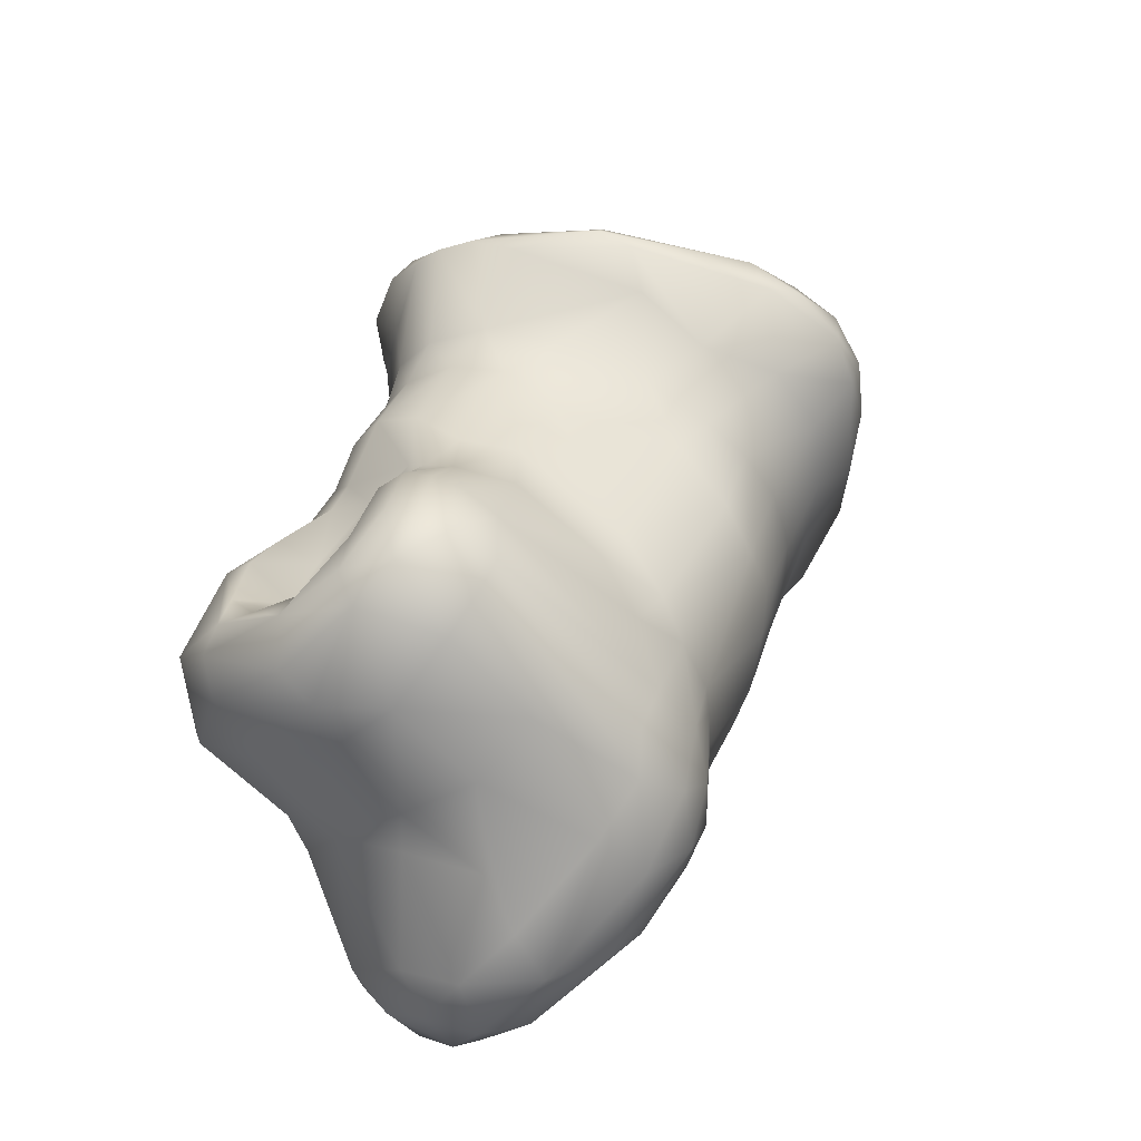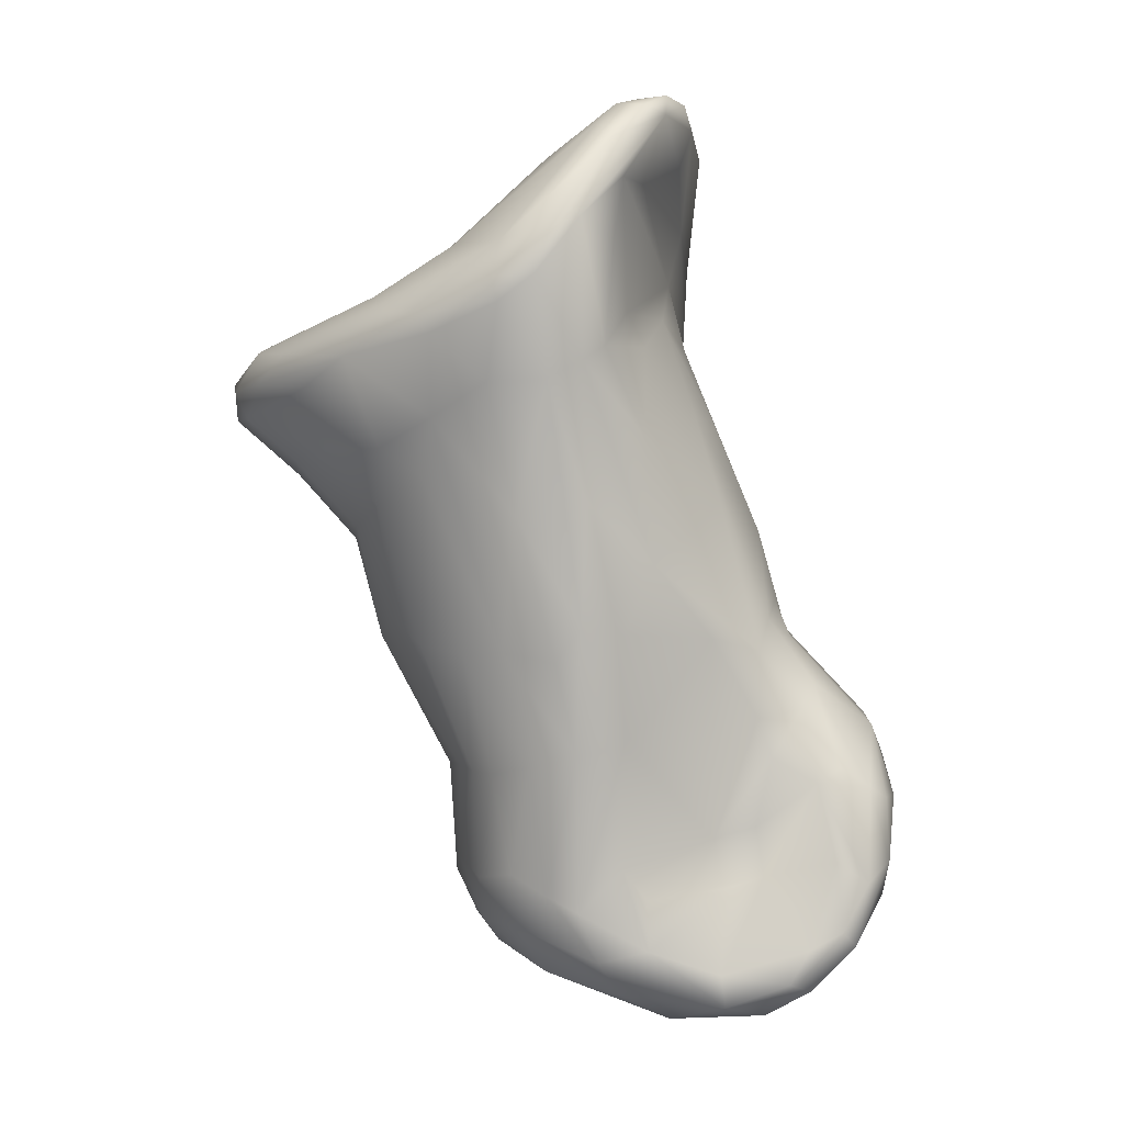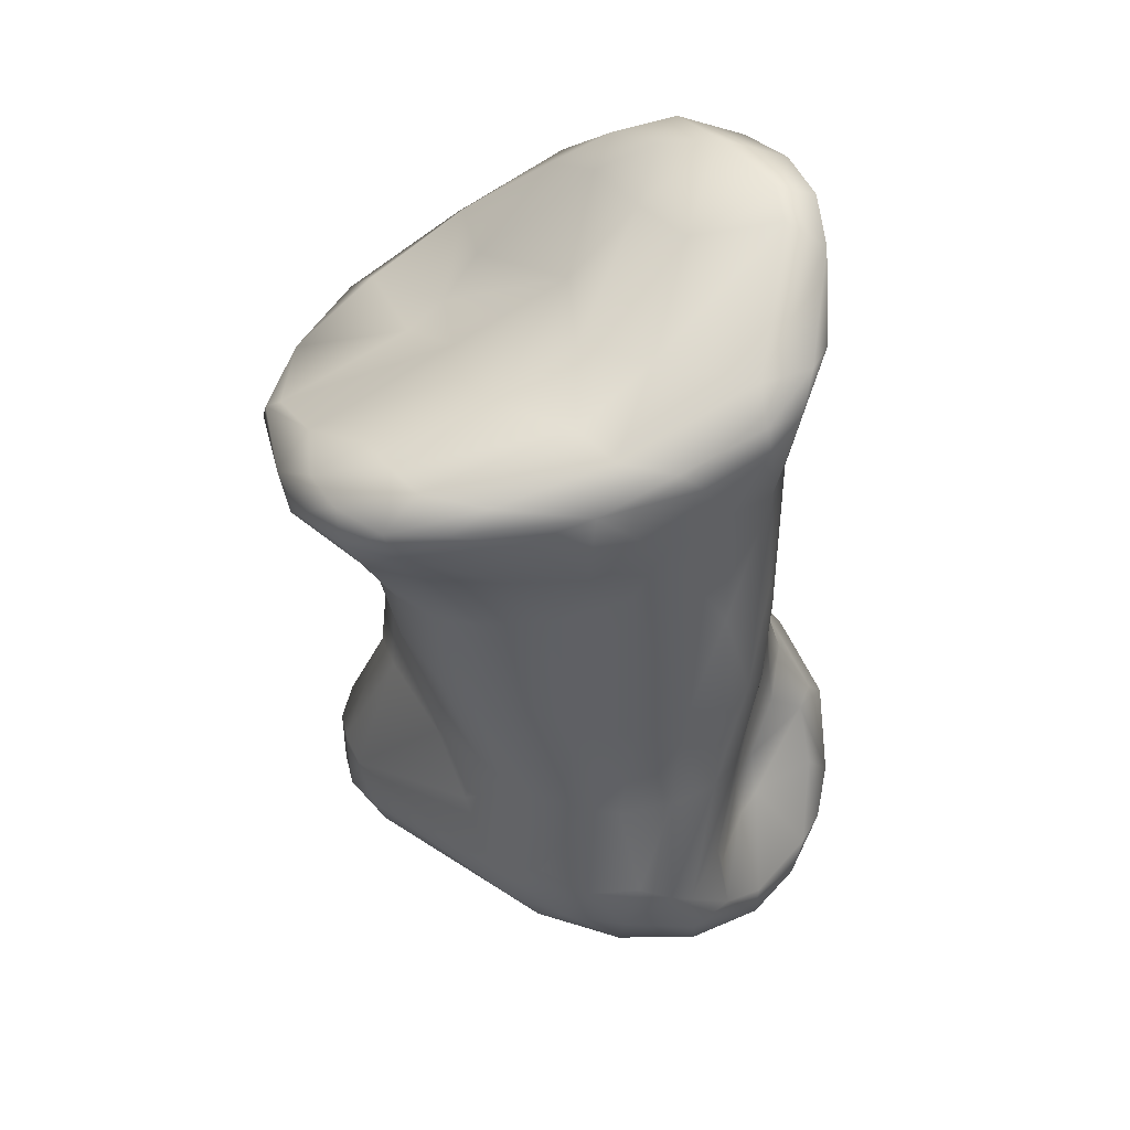
<metadata>
{"format":"obj","ext":"obj","renderer":"f3d","projection":"perspective","resolution":1024,"background":"white","views":[{"elev":-57.6,"azim":116.3,"up":"+Z"},{"elev":-3.3,"azim":-101.2,"up":"+Z"},{"elev":25.1,"azim":-151.3,"up":"+Z"}]}
</metadata>
<code>
v -0.03173 -0.03321 -0.0341
v -0.007794 -0.01934 0.07628
v 0.04068 -0.02971 -0.0427
v -0.0309 -0.004256 -0.06172
v 0.01036 -0.0113 0.07217
v 0.001602 0.05635 0.04196
v 0.003942 0.04074 0.008624
v 0.007009 0.06153 0.02935
v -0.02875 -0.02618 -0.02984
v 0.03133 -0.01739 0.04273
v 0.002268 0.03406 0.04916
v -0.03494 -0.002575 0.06555
v -0.04561 0.004697 0.05408
v 0.0005692 -0.02027 0.0748
v 0.04056 -0.03617 -0.04155
v 0.04701 -0.01008 -0.05329
v 0.04282 -0.019 -0.04765
v -0.03516 -0.03644 -0.05876
v -0.03374 -0.02767 -0.06734
v 0.01299 0.0375 0.008786
v 0.02879 -0.01748 0.03394
v -0.02283 0.04085 0.04732
v -0.04565 0.0234 0.05328
v -0.03068 0.04227 0.04389
v -0.04819 0.02541 0.04698
v -0.03904 0.03761 0.04181
v -0.0485 0.02431 0.04288
v -0.05156 0.01631 0.05452
v -0.05106 0.01868 0.04724
v -0.05174 0.01143 0.05654
v -0.04283 0.005598 0.03725
v -0.04563 0.003145 0.06445
v -0.04095 -0.005045 0.07603
v -0.02449 -0.01375 0.0774
v -0.02331 -0.01169 0.07127
v -0.009974 -0.01533 0.06242
v 0.006017 -0.01967 0.0444
v 0.0008808 -0.01922 0.04042
v 0.01451 -0.0205 0.03936
v 0.0204 -0.02071 0.03506
v 0.02936 -0.01896 0.0243
v 0.03468 -0.01398 0.02151
v 0.03811 -0.007854 0.01878
v 0.03133 0.01095 -0.008936
v 0.0145 0.02211 -0.01967
v -0.001504 0.02457 -0.031
v -0.02349 0.0176 -0.04919
v -0.02874 0.007059 -0.05552
v -0.03041 0.0001435 -0.04823
v -0.02957 -0.004331 -0.05337
v -0.02654 -0.01828 -0.05189
v -0.02674 -0.0252 -0.04988
v -0.0346 -0.03078 -0.06167
v -0.03186 -0.01639 -0.06577
v -0.03096 -0.01728 -0.07122
v -0.02555 -0.0006782 -0.06926
v -0.02171 -0.01005 -0.07392
v -0.0155 0.01013 -0.06624
v -0.005333 0.006877 -0.0676
v -0.001591 0.01583 -0.06207
v 0.003842 0.01886 -0.05739
v -0.009629 0.01984 -0.05765
v -0.01997 0.01625 -0.05828
v -0.02782 0.003623 -0.06374
v -0.02721 0.01223 -0.05263
v -0.01506 0.02161 -0.0502
v -0.006661 0.02368 -0.04678
v 0.01013 0.02178 -0.03746
v 0.01753 0.01882 -0.02692
v 0.0317 0.01097 -0.02044
v 0.03765 0.003619 -0.009814
v 0.04103 -0.003274 -0.002271
v 0.03743 -0.01775 0.005595
v 0.02787 -0.0235 0.01529
v 0.008565 -0.02127 0.03747
v -0.005928 -0.01703 0.04207
v -0.01283 -0.0123 0.05274
v -0.02121 -0.009254 0.04509
v 0.007129 -0.02951 0.01612
v 0.01772 -0.02735 0.01738
v 0.04102 -0.01093 0.002658
v 0.03908 -0.005098 -0.01365
v 0.03971 -0.001723 -0.01727
v 0.03898 0.003405 -0.02037
v 0.00437 0.02238 -0.04986
v 0.03952 0.01227 -0.04296
v 0.03719 -0.01293 -0.01698
v 0.03456 -0.02238 -0.002041
v 0.02524 -0.02831 0.00289
v -0.03427 -0.003027 0.03843
v -0.03816 0.0008722 0.04346
v -0.04518 0.01568 0.03127
v -0.04172 0.03421 0.03862
v -0.008853 0.0399 0.04863
v -0.006527 0.02673 0.0553
v -0.01635 0.0286 0.05587
v -0.02966 0.02809 0.0555
v -0.04166 0.006608 0.07406
v -0.04825 0.005037 0.0705
v -0.04361 -0.0007896 0.07686
v -0.03608 -0.006381 0.08052
v 0.0369 -0.01077 0.0297
v 0.03927 0.001544 0.01492
v 0.005448 0.02439 -0.02672
v -0.01095 0.02429 -0.03111
v -0.01533 0.02276 -0.03212
v -0.02066 0.02043 -0.03256
v -0.02832 0.01537 -0.0312
v -0.034 0.0005905 -0.02788
v -0.02631 -0.01668 -0.04332
v -0.02593 -0.02411 -0.04155
v -0.03286 -0.03614 -0.04729
v -0.0334 -0.03927 -0.06118
v -0.03052 -0.04624 -0.04714
v -0.03195 -0.03178 -0.06872
v -0.02628 -0.04632 -0.05312
v -0.02451 -0.04017 -0.06407
v -0.02241 -0.03173 -0.07122
v -0.02781 -0.02502 -0.07297
v -0.01679 -0.02242 -0.07382
v -0.01397 -0.03165 -0.06862
v -0.01237 -0.01065 -0.07278
v -0.00252 -0.01101 -0.06901
v 0.002912 -0.02259 -0.06319
v 0.01094 -0.005325 -0.06506
v 0.009503 -0.01911 -0.06313
v 0.0161 0.006606 -0.06246
v 0.02803 -0.01039 -0.06452
v 0.03657 0.008295 -0.05644
v 0.03396 0.001813 -0.06131
v 0.03734 0.01129 -0.05154
v 0.0444 0.008982 -0.04008
v 0.04828 0.0004949 -0.03442
v 0.04421 -0.003279 -0.02669
v 0.03989 -0.007626 -0.02153
v 0.03682 -0.01814 -0.006926
v -0.002068 -0.03002 0.01356
v -0.01635 -0.0196 0.02775
v -0.04471 0.009756 0.03449
v -0.04215 0.02498 0.0309
v -0.02969 0.04685 0.03612
v -0.01587 0.05562 0.03821
v 0.008419 0.05208 0.04304
v 0.02262 0.04729 0.04084
v 0.01549 0.05768 0.03831
v 0.007997 0.06202 0.0359
v -0.005175 0.05879 0.03978
v -0.0009696 0.06249 0.03335
v -0.001527 0.06029 0.02875
v -0.002668 0.05232 0.02179
v -0.01463 0.0477 0.02216
v -0.006108 0.04169 0.009963
v -0.0179 0.03945 0.01262
v -0.02942 0.03379 0.01687
v -0.03965 0.01968 0.009437
v -0.03851 0.001467 -0.009612
v -0.03772 -0.003781 0.001964
v -0.03221 -0.0149 -0.009896
v -0.02821 -0.0243 -0.01188
v -0.02349 -0.02721 -0.006228
v -0.01811 -0.03276 -0.009127
v -0.01537 -0.03077 -0.002694
v -0.007475 -0.03488 -0.007164
v 0.01397 -0.03667 -0.007775
v 0.02205 -0.04665 -0.0176
v 0.02957 -0.04373 -0.01631
v 0.03519 -0.04216 -0.01925
v 0.0373 -0.03943 -0.02002
v 0.03887 -0.03375 -0.02286
v 0.03795 -0.03667 -0.03057
v 0.03455 -0.02751 -0.0333
v 0.0369 -0.02471 -0.04176
v 0.03789 -0.0185 -0.04294
v 0.04737 -0.008578 -0.04512
v 0.04653 -0.0009266 -0.05562
v 0.04343 -0.009253 -0.05869
v 0.04314 -0.02263 -0.05164
v 0.0378 -0.04008 -0.04387
v 0.03767 -0.02487 -0.05796
v 0.03225 -0.04107 -0.04818
v 0.03529 -0.04702 -0.03665
v 0.02858 -0.05113 -0.02944
v 0.001584 -0.04299 -0.01678
v -0.02734 -0.03193 -0.02154
v -0.02901 -0.02373 -0.02328
v -0.03673 0.01257 -0.01425
v 0.00505 0.03661 -0.005906
v 0.01572 0.03284 -0.0002767
v 0.02306 0.03092 0.01253
v 0.02189 0.04124 0.01855
v 0.01048 0.05036 0.02036
v 0.01722 0.05868 0.03164
v 0.0251 0.05294 0.03504
v 0.02625 0.01107 0.04592
v 0.01008 0.02257 0.04964
v -0.00811 0.01626 0.06228
v -0.02722 0.01227 0.07106
v -0.03801 0.002654 0.07826
v 0.006568 -0.02058 0.05831
v 0.01938 -0.0219 0.06421
v 0.02712 -0.02142 0.05734
v 0.03757 -0.017 0.05213
v 0.04555 -0.008927 0.04729
v 0.03976 -0.01041 0.03774
v 0.04825 -0.002159 0.04194
v 0.04014 -0.00276 0.02613
v 0.03948 0.007853 0.02326
v 0.03316 0.01892 0.01928
v 0.03611 0.01052 0.01074
v 0.03006 0.01668 0.003138
v -0.003794 0.03697 -0.008888
v -0.01289 0.03614 -0.006479
v -0.01867 0.03231 -0.01084
v -0.02665 0.0264 -0.01267
v -0.03243 0.02064 -0.01246
v -0.03331 0.008451 -0.0294
v -0.03152 -0.03734 -0.03145
v -0.02147 -0.04624 -0.02436
v -0.01489 -0.04685 -0.02198
v -0.01627 -0.0497 -0.02883
v 0.001643 -0.04655 -0.02477
v 0.02008 -0.05361 -0.03374
v -0.0002928 -0.04699 -0.03443
v 0.02178 -0.05073 -0.04108
v 0.02199 -0.03905 -0.05215
v 0.0242 -0.02371 -0.06194
v 0.03219 -0.0221 -0.06161
v 0.004141 -0.03425 -0.05448
v 0.005276 -0.04355 -0.04494
v -0.002721 -0.04434 -0.04479
v -0.01668 -0.05 -0.03738
v -0.03184 -0.04243 -0.03471
v -0.02328 -0.03521 -0.01707
v -0.03432 -0.04127 -0.05073
v -0.02997 -0.0459 -0.03659
v -0.01818 -0.0435 -0.05833
v -0.02403 -0.04927 -0.0363
v 0.03275 0.03488 0.02552
v 0.02168 0.05461 0.02935
v 0.03883 0.03589 0.03166
v 0.04298 0.03161 0.03411
v 0.02303 0.004568 0.0498
v -0.02464 -0.004277 0.08267
v -0.02581 -0.01207 0.08156
v -0.009697 -0.01713 0.08078
v 0.03347 -0.01815 0.05835
v 0.04757 -0.003384 0.04609
v 0.04968 0.003447 0.04026
v 0.04627 0.01684 0.03411
v 0.04205 0.03204 0.03604
v 0.03784 0.0335 0.03813
v 0.04736 0.01475 0.04043
v -0.01622 0.007478 0.07328
v 0.02046 -0.002975 0.05669
v 0.04287 -0.003524 0.04872
v 0.04937 0.009547 0.0386
v -0.002334 -0.00349 0.07458
v -0.01343 -0.003874 0.08048
v -0.01278 -0.01321 0.08285
v -0.001361 -0.0118 0.079
v 0.01243 -0.01929 0.07233
v 0.03076 -0.01529 0.05981
v 0.04489 0.006853 -0.05155
v 0.04832 0.003519 -0.04861
v 0.04773 0.005259 -0.03853
v 0.04752 -0.004487 -0.03429
v 0.03724 -0.02026 -0.01344
v 0.03477 -0.02608 -0.009611
v 0.02897 -0.03072 -0.007009
v 0.01856 -0.03191 0.0001712
v -0.01327 -0.02841 0.009586
v -0.02657 -0.0136 0.02801
v -0.02663 -0.01778 0.0139
v -0.03868 -0.002082 0.02291
v -0.04247 0.008666 0.01185
v -0.0392 0.008787 -0.008301
v -0.03454 0.0329 0.02581
v -0.02485 0.04015 0.0217
v -0.02005 0.05244 0.03192
v -0.01071 0.05897 0.03379
v -0.0314 -0.01314 0.009377
v 0.008582 -0.03516 -0.004021
v 0.0225 -0.03519 -0.007752
v 0.03819 -0.02908 -0.01837
v 0.03557 -0.02271 -0.02645
v 0.03618 -0.01694 -0.03135
v 0.04948 -0.00109 -0.04512
f 17 177 174
f 18 53 19
f 40 10 39
f 26 25 23
f 29 25 27
f 31 30 139
f 30 13 32
f 13 30 31
f 12 33 32
f 34 33 35
f 34 35 36
f 36 35 12
f 77 36 12
f 36 77 37
f 37 38 75
f 21 40 41
f 73 43 42
f 69 104 45
f 65 108 47
f 53 52 54
f 19 54 55
f 57 56 58
f 57 58 59
f 59 58 60
f 61 60 62
f 62 60 58
f 63 58 56
f 4 55 54
f 4 54 51
f 50 4 51
f 106 66 107
f 70 69 44
f 209 72 71
f 74 41 40
f 37 76 38
f 82 72 81
f 69 70 86
f 68 69 86
f 68 85 46
f 66 67 62
f 63 66 62
f 65 63 64
f 66 63 47
f 62 85 61
f 86 85 68
f 132 86 70
f 84 132 70
f 87 82 136
f 81 136 82
f 91 13 31
f 13 91 32
f 29 139 30
f 26 27 25
f 94 95 11
f 96 95 94
f 98 97 23
f 23 28 99
f 99 28 30
f 99 30 33
f 100 99 33
f 102 42 43
f 211 104 46
f 110 49 50
f 51 110 50
f 111 110 51
f 234 113 114
f 113 117 116
f 117 115 118
f 119 118 115
f 120 122 123
f 126 123 125
f 131 129 60
f 59 122 57
f 57 120 119
f 120 57 122
f 55 119 115
f 118 119 120
f 85 131 61
f 267 87 136
f 269 88 89
f 271 137 76
f 271 76 138
f 90 91 31
f 142 141 26
f 6 94 143
f 144 145 143
f 146 148 147
f 148 146 8
f 149 148 8
f 148 149 280
f 276 155 186
f 158 157 156
f 282 163 183
f 169 168 170
f 174 173 17
f 174 16 287
f 176 177 179
f 177 3 15
f 177 15 178
f 179 178 180
f 170 15 3
f 165 182 166
f 182 165 222
f 159 233 160
f 159 158 185
f 158 156 109
f 215 186 155
f 211 7 187
f 187 20 188
f 191 20 7
f 191 7 150
f 8 191 149
f 191 8 239
f 146 192 8
f 192 145 193
f 144 193 145
f 195 144 11
f 95 195 11
f 99 100 198
f 101 33 244
f 34 244 33
f 201 10 202
f 10 201 39
f 202 204 203
f 204 202 10
f 205 102 206
f 188 189 210
f 213 212 105
f 215 214 108
f 216 215 108
f 9 184 185
f 219 220 221
f 183 221 222
f 181 224 180
f 224 225 180
f 228 226 225
f 221 231 223
f 220 219 218
f 1 184 9
f 110 111 9
f 109 216 48
f 45 104 187
f 210 45 188
f 103 207 206
f 1 111 52
f 114 232 234
f 116 114 113
f 121 117 118
f 228 121 124
f 120 124 121
f 126 125 128
f 176 130 175
f 228 124 126
f 230 228 229
f 230 231 236
f 231 237 116
f 237 231 220
f 237 235 114
f 235 237 218
f 232 1 234
f 182 222 181
f 183 219 221
f 185 184 159
f 276 109 156
f 208 189 238
f 239 190 191
f 193 239 192
f 240 193 241
f 241 193 250
f 251 250 144
f 194 251 195
f 242 194 195
f 198 98 99
f 243 101 244
f 245 244 2
f 34 2 244
f 245 2 14
f 200 14 2
f 199 200 2
f 200 201 246
f 202 246 201
f 246 202 203
f 256 248 207
f 206 207 248
f 238 207 208
f 238 189 190
f 196 96 253
f 252 194 255
f 251 252 250
f 249 241 256
f 240 249 238
f 248 252 247
f 247 252 255
f 254 196 257
f 260 259 261
f 245 261 259
f 261 200 246
f 255 246 247
f 205 247 203
f 5 261 262
f 262 261 246
f 261 245 14
f 244 259 243
f 249 207 238
f 197 98 198
f 21 204 10
f 129 175 130
f 175 263 264
f 131 263 129
f 263 86 132
f 286 134 135
f 87 267 285
f 88 269 268
f 141 142 280
f 279 280 149
f 278 279 151
f 278 154 277
f 154 278 153
f 277 155 140
f 155 277 215
f 139 157 274
f 273 281 159
f 160 273 159
f 160 162 271
f 283 165 166
f 269 166 167
f 268 167 168
f 285 169 171
f 173 174 266
f 264 287 175
f 174 287 266
f 265 287 264
f 285 284 169
f 284 285 267
f 273 160 272
f 281 274 157
f 168 284 268
f 286 285 171
f 266 286 173
f 279 278 141
f 280 279 141
f 145 146 6
f 19 113 18
f 30 28 29
f 44 84 70
f 54 19 53
f 16 174 177
f 40 21 10
f 96 94 22
f 152 151 150
f 24 26 23
f 29 28 25
f 33 30 32
f 35 33 12
f 39 37 75
f 73 81 43
f 103 43 81
f 209 103 72
f 44 209 71
f 47 108 107
f 65 216 108
f 216 65 48
f 54 52 51
f 57 55 56
f 127 59 60
f 63 62 58
f 64 63 56
f 4 64 55
f 56 55 64
f 48 4 49
f 49 4 50
f 106 67 66
f 107 66 47
f 105 67 106
f 67 105 46
f 104 68 46
f 68 104 69
f 44 69 45
f 81 72 103
f 74 73 41
f 42 41 73
f 80 74 40
f 39 80 40
f 37 77 76
f 78 76 77
f 91 77 32
f 77 12 32
f 78 138 76
f 39 75 79
f 79 80 39
f 82 83 72
f 71 72 83
f 83 84 71
f 62 67 85
f 47 63 65
f 48 65 64
f 4 48 64
f 84 265 132
f 88 136 73
f 81 73 136
f 89 88 74
f 73 74 88
f 74 80 89
f 137 79 75
f 75 76 137
f 90 78 91
f 77 91 78
f 29 92 139
f 92 29 27
f 140 27 93
f 26 93 27
f 147 24 22
f 143 94 11
f 2 34 36
f 2 36 199
f 199 36 37
f 102 21 41
f 41 42 102
f 206 102 43
f 44 210 209
f 44 45 210
f 211 46 105
f 49 109 48
f 52 111 51
f 53 112 52
f 112 53 18
f 113 234 18
f 117 113 115
f 121 118 120
f 124 120 123
f 122 125 123
f 59 127 125
f 128 125 127
f 130 127 129
f 60 129 127
f 125 122 59
f 55 57 119
f 19 55 115
f 61 131 60
f 86 131 85
f 134 133 84
f 84 133 265
f 135 134 83
f 84 83 134
f 83 82 135
f 82 87 135
f 268 136 88
f 282 270 80
f 89 80 270
f 80 79 282
f 138 78 272
f 90 272 78
f 27 140 92
f 93 277 140
f 277 93 141
f 26 141 93
f 24 142 26
f 6 147 22
f 6 22 94
f 11 144 143
f 145 6 143
f 149 150 151
f 152 212 153
f 97 24 23
f 156 275 276
f 157 158 159
f 162 160 161
f 170 172 171
f 173 171 172
f 287 16 175
f 176 175 16
f 176 16 177
f 177 17 3
f 3 17 172
f 173 172 17
f 179 177 178
f 180 178 181
f 15 181 178
f 172 170 3
f 181 15 168
f 170 168 15
f 182 181 167
f 168 167 181
f 167 166 182
f 183 163 219
f 218 219 161
f 163 161 219
f 233 218 161
f 159 184 233
f 161 160 233
f 213 214 154
f 212 213 153
f 154 153 213
f 201 199 37
f 211 152 7
f 187 7 20
f 188 20 189
f 189 20 190
f 150 7 152
f 149 191 150
f 239 8 192
f 146 145 192
f 251 144 195
f 196 95 96
f 97 197 96
f 98 197 97
f 99 98 23
f 198 100 101
f 33 101 100
f 225 227 180
f 201 37 39
f 205 204 102
f 248 205 206
f 207 209 208
f 209 210 208
f 189 208 210
f 105 212 211
f 216 186 215
f 186 216 276
f 109 276 216
f 110 158 109
f 158 110 185
f 9 185 110
f 217 233 184
f 222 221 223
f 181 222 224
f 225 229 228
f 179 180 227
f 128 176 227
f 179 227 176
f 128 227 226
f 126 128 226
f 126 226 228
f 222 229 224
f 197 243 253
f 229 223 230
f 221 220 231
f 232 218 233
f 217 232 233
f 1 217 184
f 109 49 110
f 214 107 108
f 107 214 106
f 213 106 214
f 106 213 105
f 187 104 211
f 188 45 187
f 103 209 207
f 43 103 206
f 21 102 204
f 112 1 52
f 1 112 234
f 18 234 112
f 114 235 232
f 117 236 116
f 121 236 117
f 228 236 121
f 123 126 124
f 127 130 128
f 176 128 130
f 223 231 230
f 218 237 220
f 218 232 235
f 232 217 1
f 116 237 114
f 236 231 116
f 236 228 230
f 9 111 1
f 165 183 222
f 191 190 20
f 240 239 193
f 144 250 193
f 95 196 195
f 101 243 198
f 205 203 204
f 249 256 207
f 238 190 240
f 239 240 190
f 194 252 251
f 195 196 242
f 197 253 96
f 254 242 196
f 256 241 252
f 250 252 241
f 240 241 249
f 248 256 252
f 194 242 255
f 257 253 258
f 243 258 253
f 259 258 243
f 259 260 258
f 14 200 261
f 255 262 246
f 247 246 203
f 248 247 205
f 262 255 242
f 242 254 262
f 257 5 254
f 90 274 273
f 260 257 258
f 257 260 5
f 260 261 5
f 254 5 262
f 244 245 259
f 129 263 175
f 263 131 86
f 265 263 132
f 286 266 134
f 133 134 266
f 87 286 135
f 268 267 136
f 270 269 89
f 137 282 79
f 272 271 138
f 92 155 276
f 90 273 272
f 274 31 139
f 92 275 139
f 275 92 276
f 154 215 277
f 141 278 277
f 24 147 142
f 146 147 6
f 148 142 147
f 142 148 280
f 151 279 149
f 153 278 151
f 275 157 139
f 159 281 157
f 161 163 162
f 183 164 282
f 183 165 164
f 283 164 165
f 269 283 166
f 268 269 167
f 169 284 168
f 170 171 169
f 171 173 286
f 266 287 133
f 265 133 287
f 285 286 87
f 267 268 284
f 164 283 270
f 269 270 283
f 270 282 164
f 163 282 137
f 271 163 137
f 272 160 271
f 274 281 273
f 162 163 271
f 263 265 264
f 19 115 113
f 23 25 28
f 22 97 96
f 46 85 67
f 44 71 84
f 75 38 76
f 152 153 151
f 152 211 212
f 97 22 24
f 201 200 199
f 225 226 227
f 225 224 229
f 222 223 229
f 197 198 243
f 257 196 253
f 90 31 274
f 92 140 155
f 154 214 215
f 275 156 157

</code>
